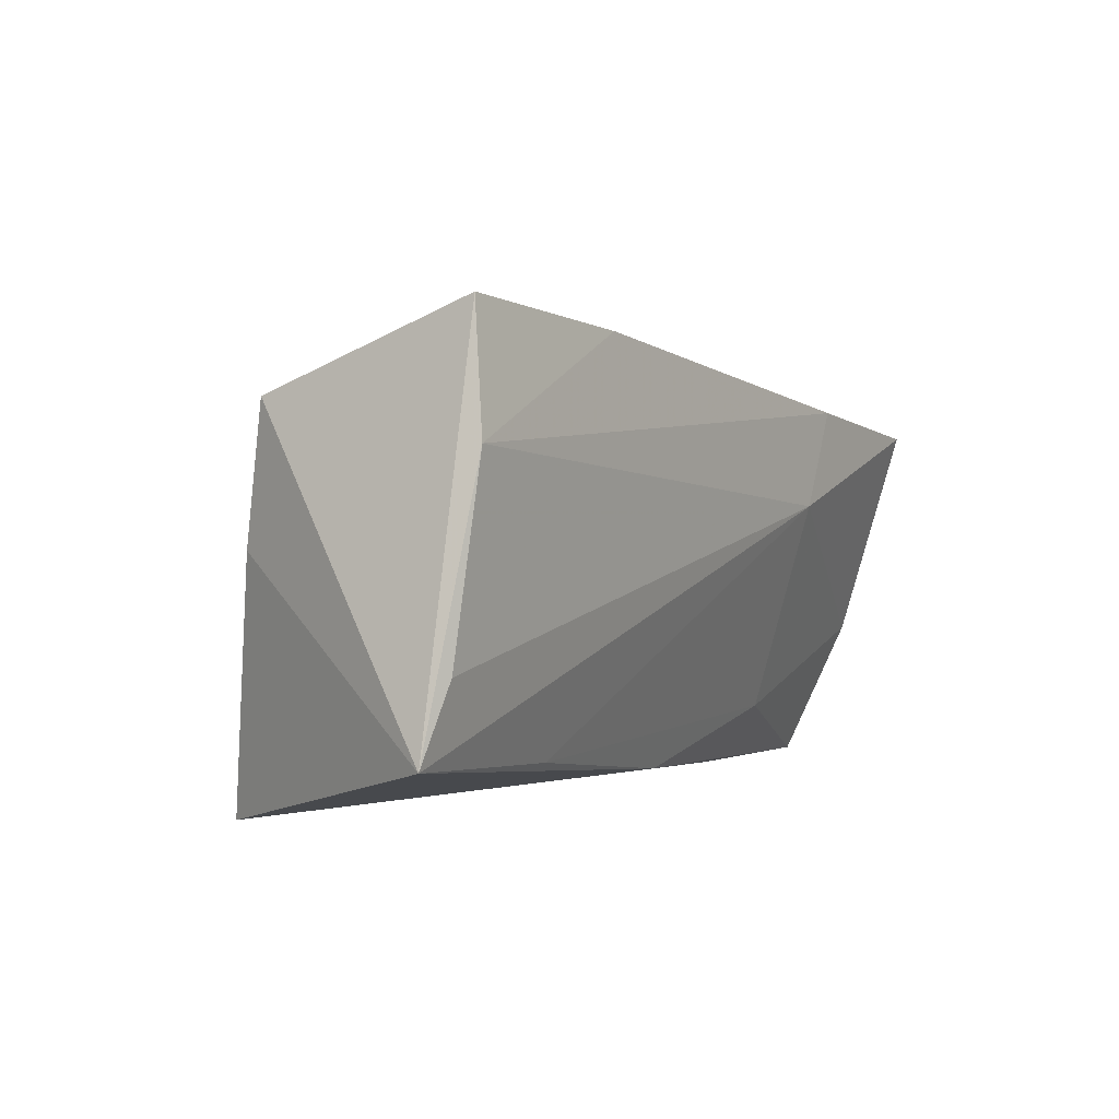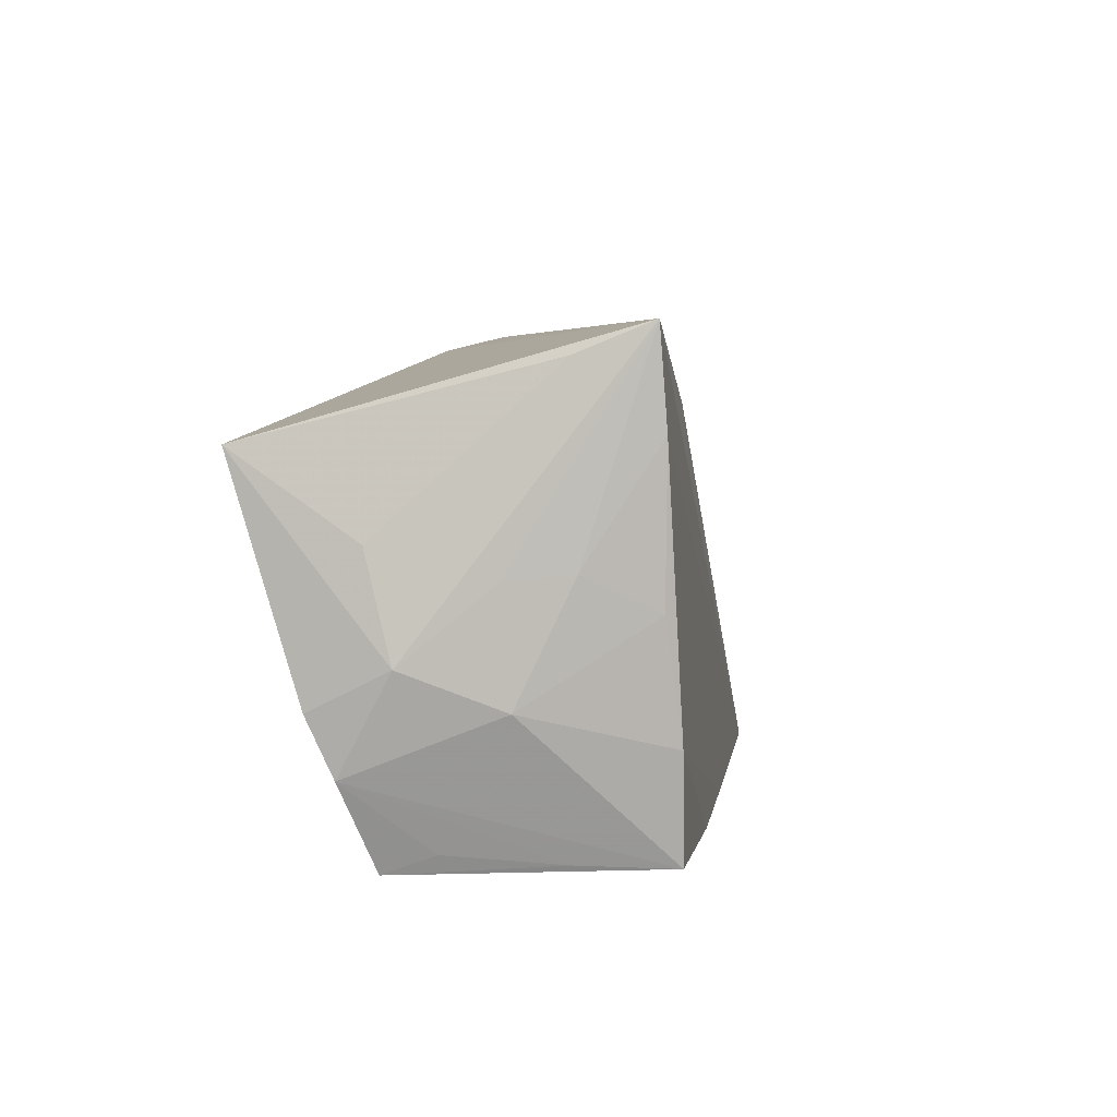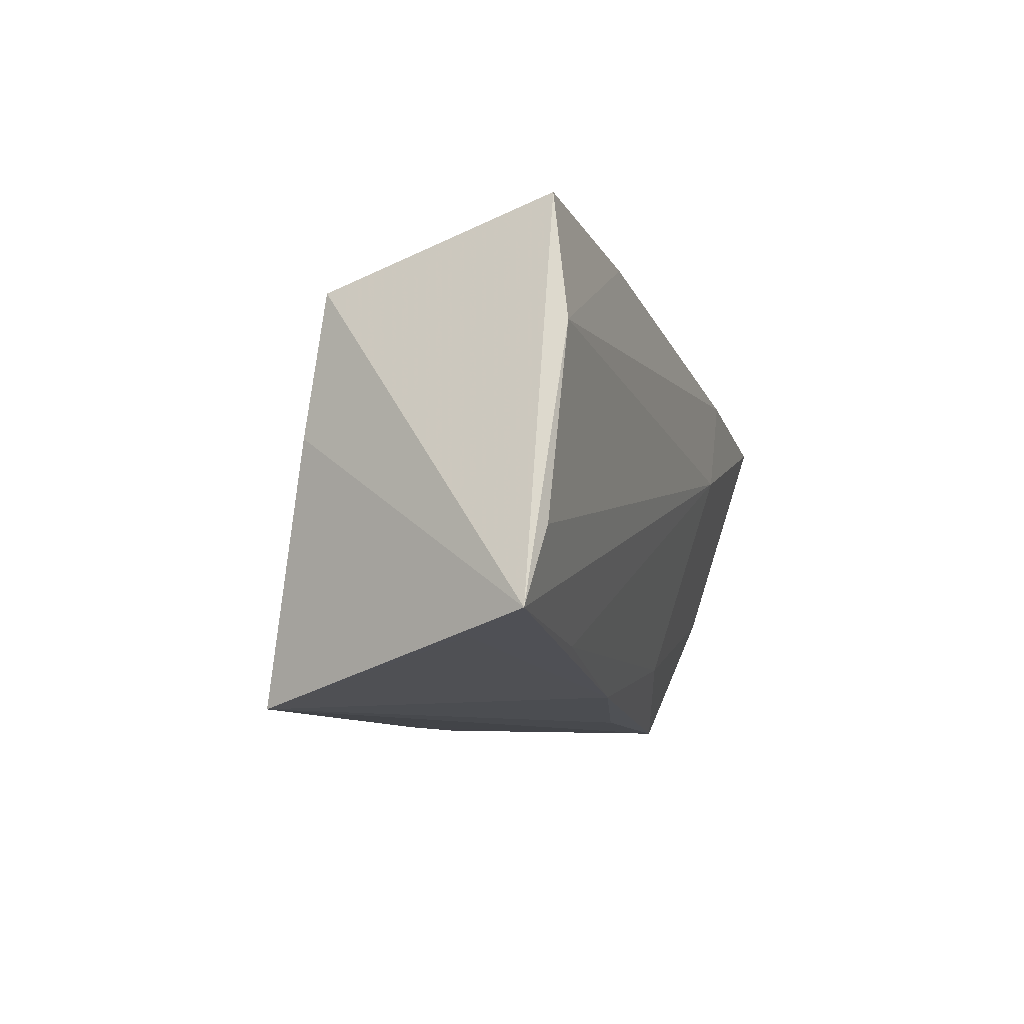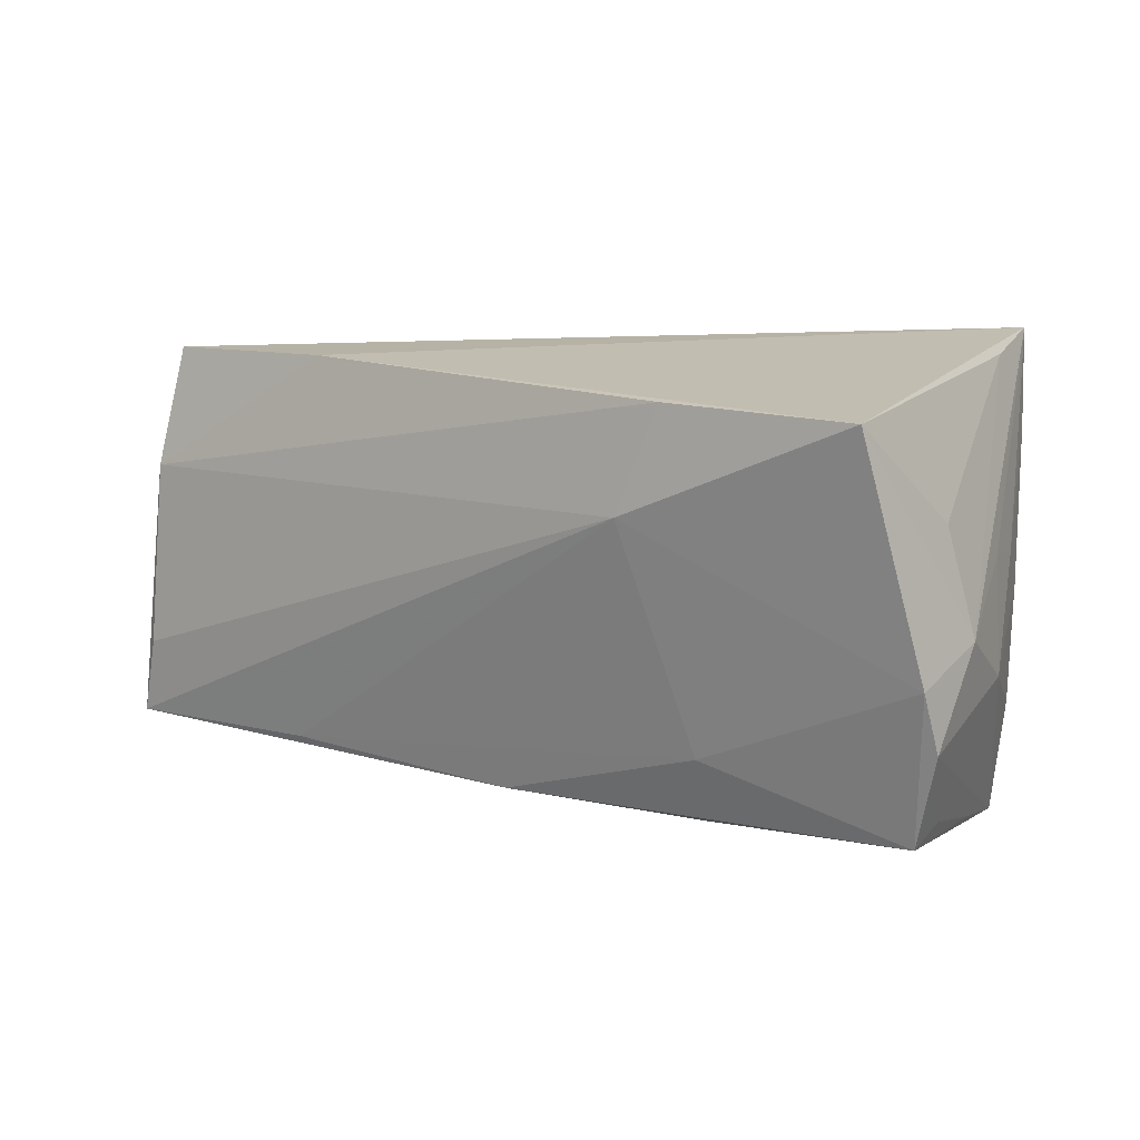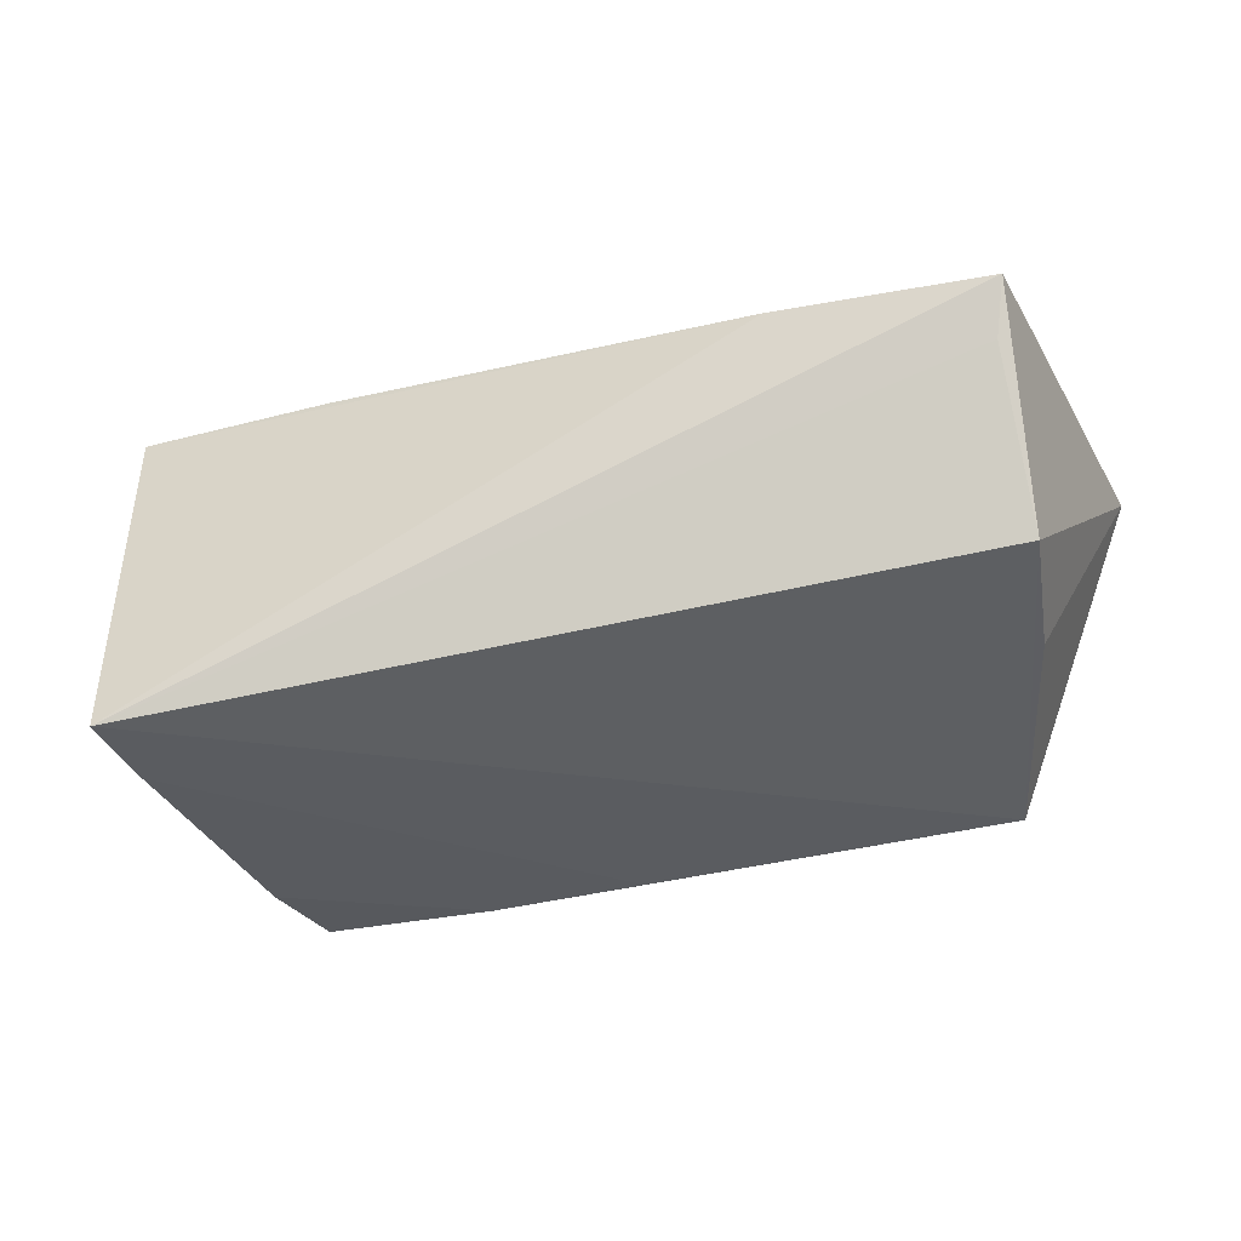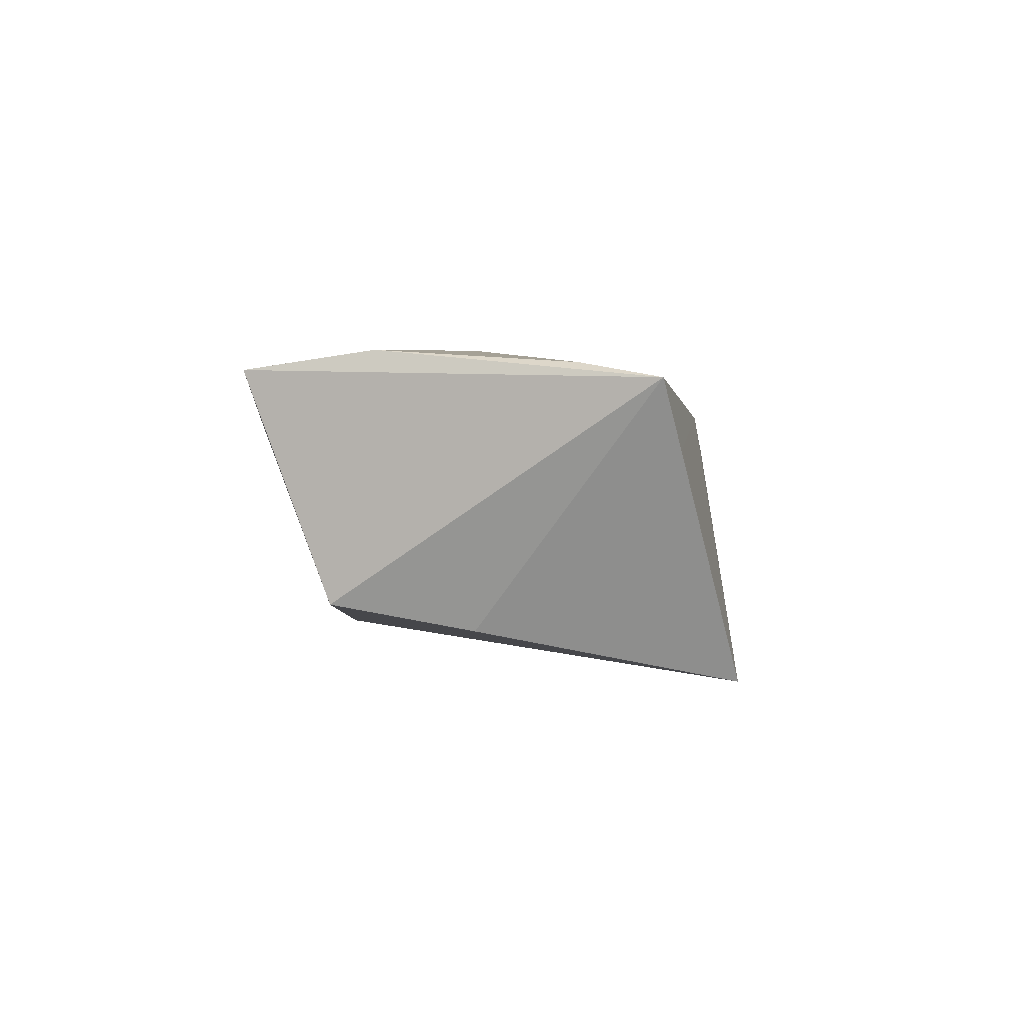
<metadata>
{"format":"obj","ext":"obj","renderer":"f3d","projection":"perspective","resolution":1024,"background":"white","views":[{"elev":1.8,"azim":-59.5,"up":"+Y"},{"elev":5.0,"azim":102.2,"up":"+Y"},{"elev":-8.5,"azim":-73.9,"up":"+Y"},{"elev":1.7,"azim":38.2,"up":"+Y"},{"elev":-29.5,"azim":-165.1,"up":"+Z"},{"elev":3.2,"azim":-87.4,"up":"+Z"}]}
</metadata>
<code>
v 0.0437 -0.01472 -0.02395
v -0.03429 -0.02068 0.01559
v -0.05173 0.002624 -0.01177
v -0.05145 0.02703 0.01167
v 0.02024 -0.0278 -0.02304
v 0.0487 -0.0281 0.00703
v 0.04451 -0.02705 -0.01246
v 0.05265 0.006529 0.007335
v 0.04819 0.02552 -0.01301
v 0.04621 0.01762 -0.02259
v 0.0006532 -0.02733 -0.02185
v 0.05124 0.003013 -0.006583
v 0.05323 -0.01753 0.01026
v 0.02656 0.01941 0.0227
v -0.05485 0.01381 0.0206
v 0.02232 -0.02735 0.006966
v 0.05097 -0.01039 -0.007622
v 0.0468 0.02916 -0.02181
v -0.04579 -0.02812 -0.01828
v -0.05273 0.02916 0.01837
v -0.0615 -0.01864 0.01737
v 0.04914 0.003662 -0.01405
v 0.04553 -0.0005955 -0.0223
v 0.05341 -0.01068 0.01353
v 0.05408 -0.005821 0.003874
v -0.05571 -0.02099 0.009384
v 0.05127 0.01647 0.0227
v 0.0416 -0.02755 -0.02373
v 0.04817 -0.02578 0.0009246
v -0.05318 0.01925 -0.00859
v -0.003128 -0.02503 0.0125
v -0.05811 -0.009408 0.01909
v -0.02671 0.02682 0.01998
v 0.02472 -0.01964 0.01311
v 0.02063 0.007133 0.0227
f 21 20 30
f 15 20 21
f 8 27 25
f 19 30 18
f 12 18 25
f 12 22 18
f 25 17 12
f 12 17 22
f 23 17 1
f 22 17 23
f 20 18 4
f 4 30 20
f 18 30 4
f 14 35 27
f 15 35 14
f 18 27 9
f 27 8 9
f 25 18 9
f 9 8 25
f 1 17 28
f 21 30 3
f 3 19 21
f 30 19 3
f 19 6 16
f 13 17 25
f 13 6 29
f 13 28 17
f 18 22 10
f 22 23 10
f 10 23 1
f 10 19 18
f 32 15 21
f 21 35 32
f 32 35 15
f 31 16 6
f 19 16 31
f 27 35 24
f 6 13 24
f 25 27 24
f 24 13 25
f 20 15 33
f 15 14 33
f 33 18 20
f 33 27 18
f 33 14 27
f 11 10 1
f 19 10 11
f 7 13 29
f 28 13 7
f 29 6 7
f 6 28 7
f 2 35 21
f 21 31 2
f 21 19 26
f 26 31 21
f 19 31 26
f 34 31 6
f 6 24 34
f 34 24 35
f 35 2 34
f 34 2 31
f 19 11 5
f 5 6 19
f 5 28 6
f 1 28 5
f 5 11 1

</code>
